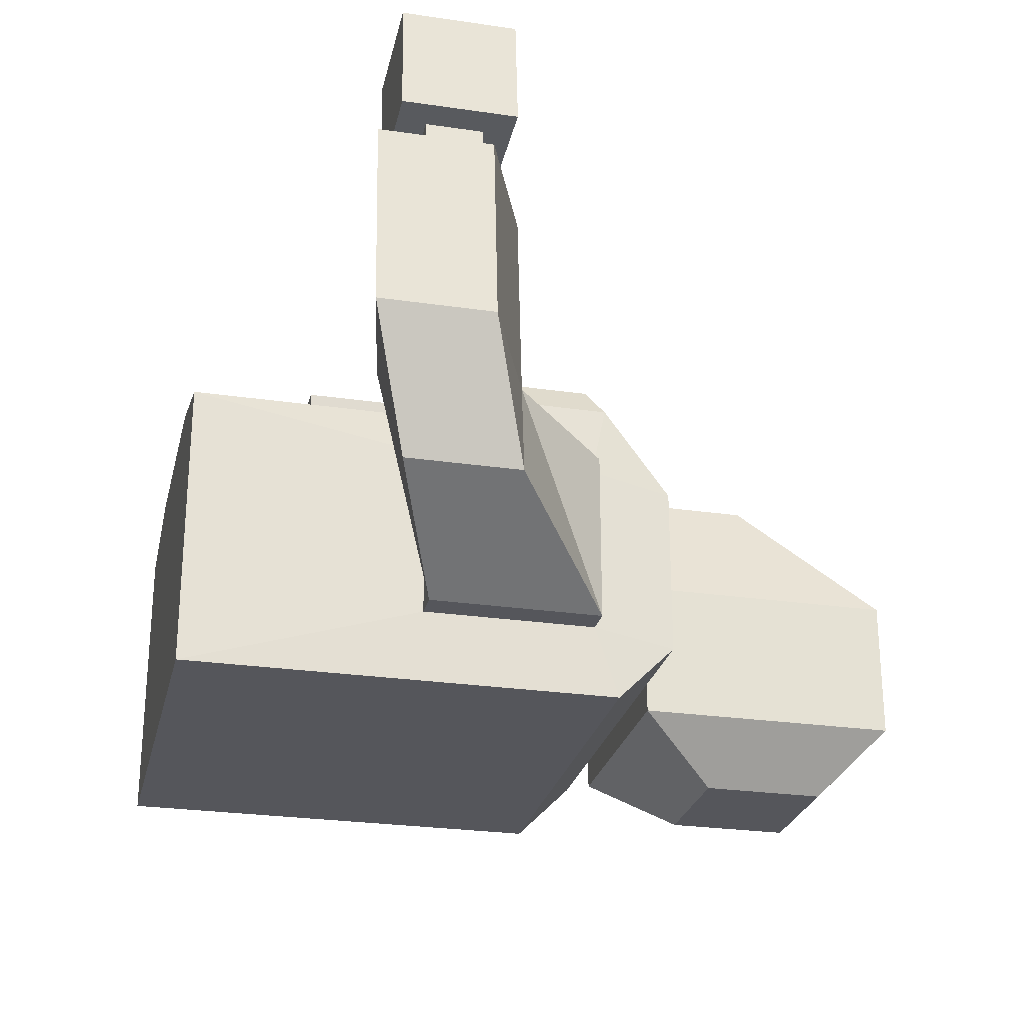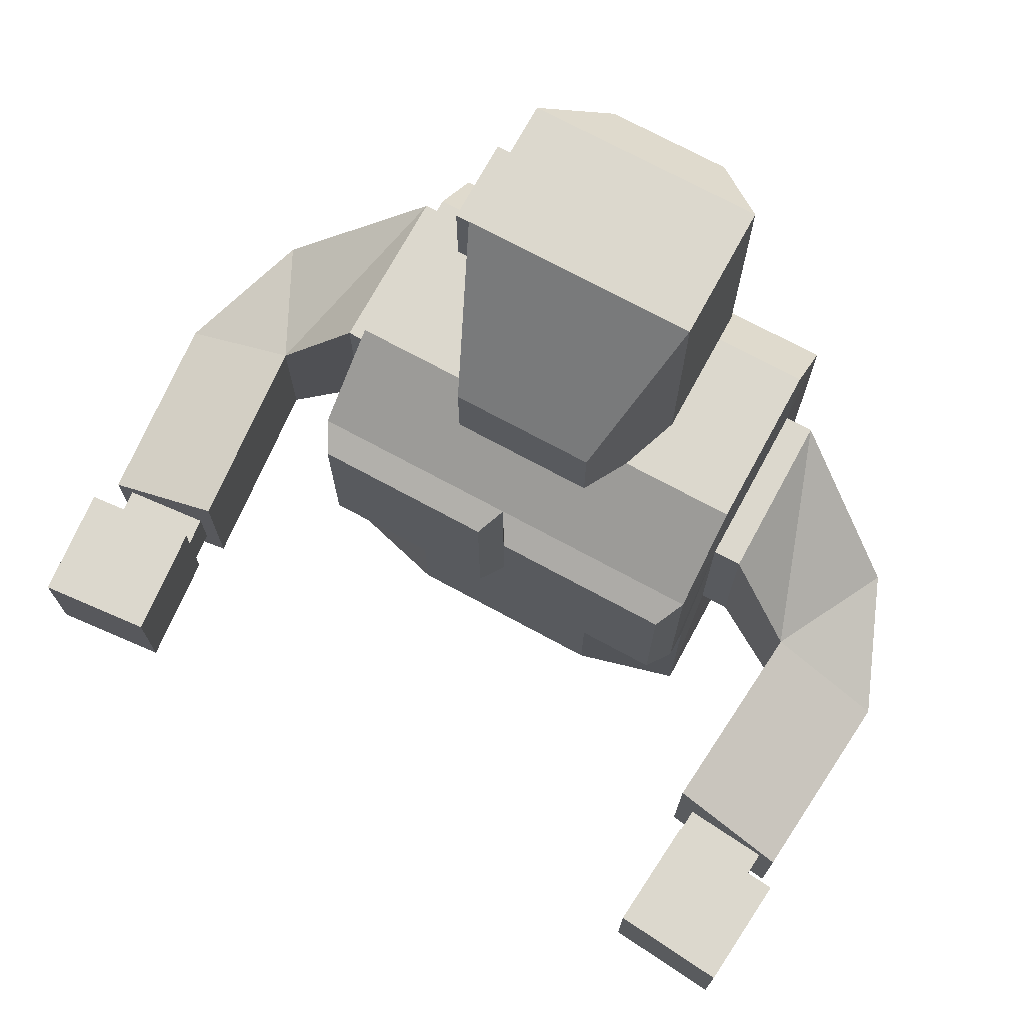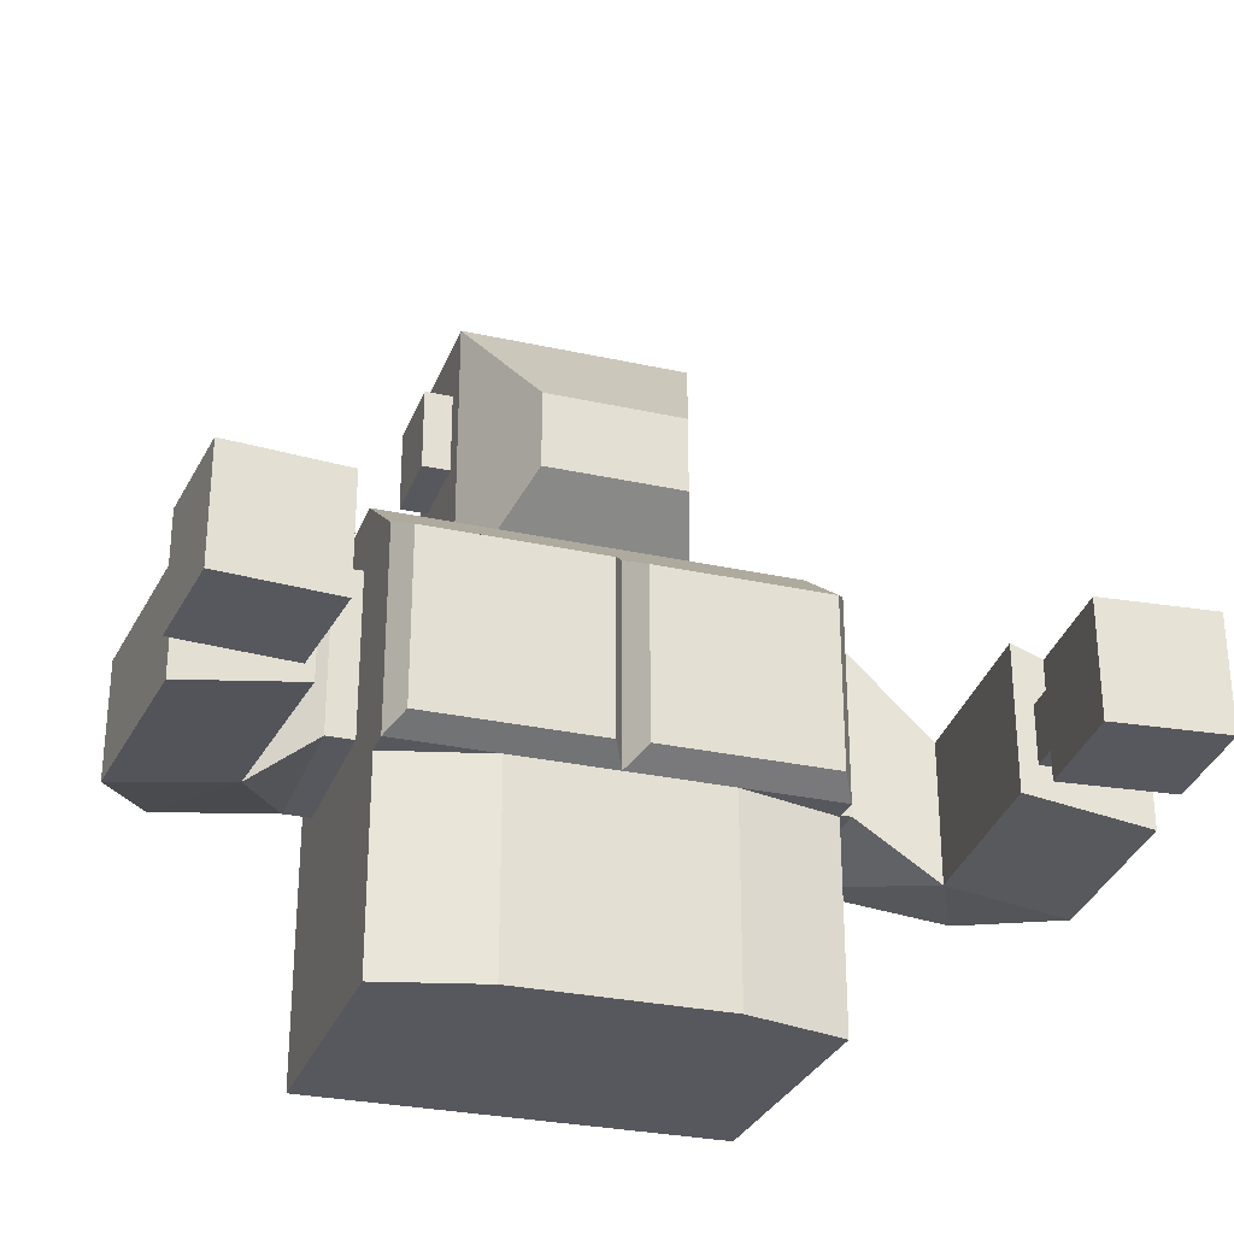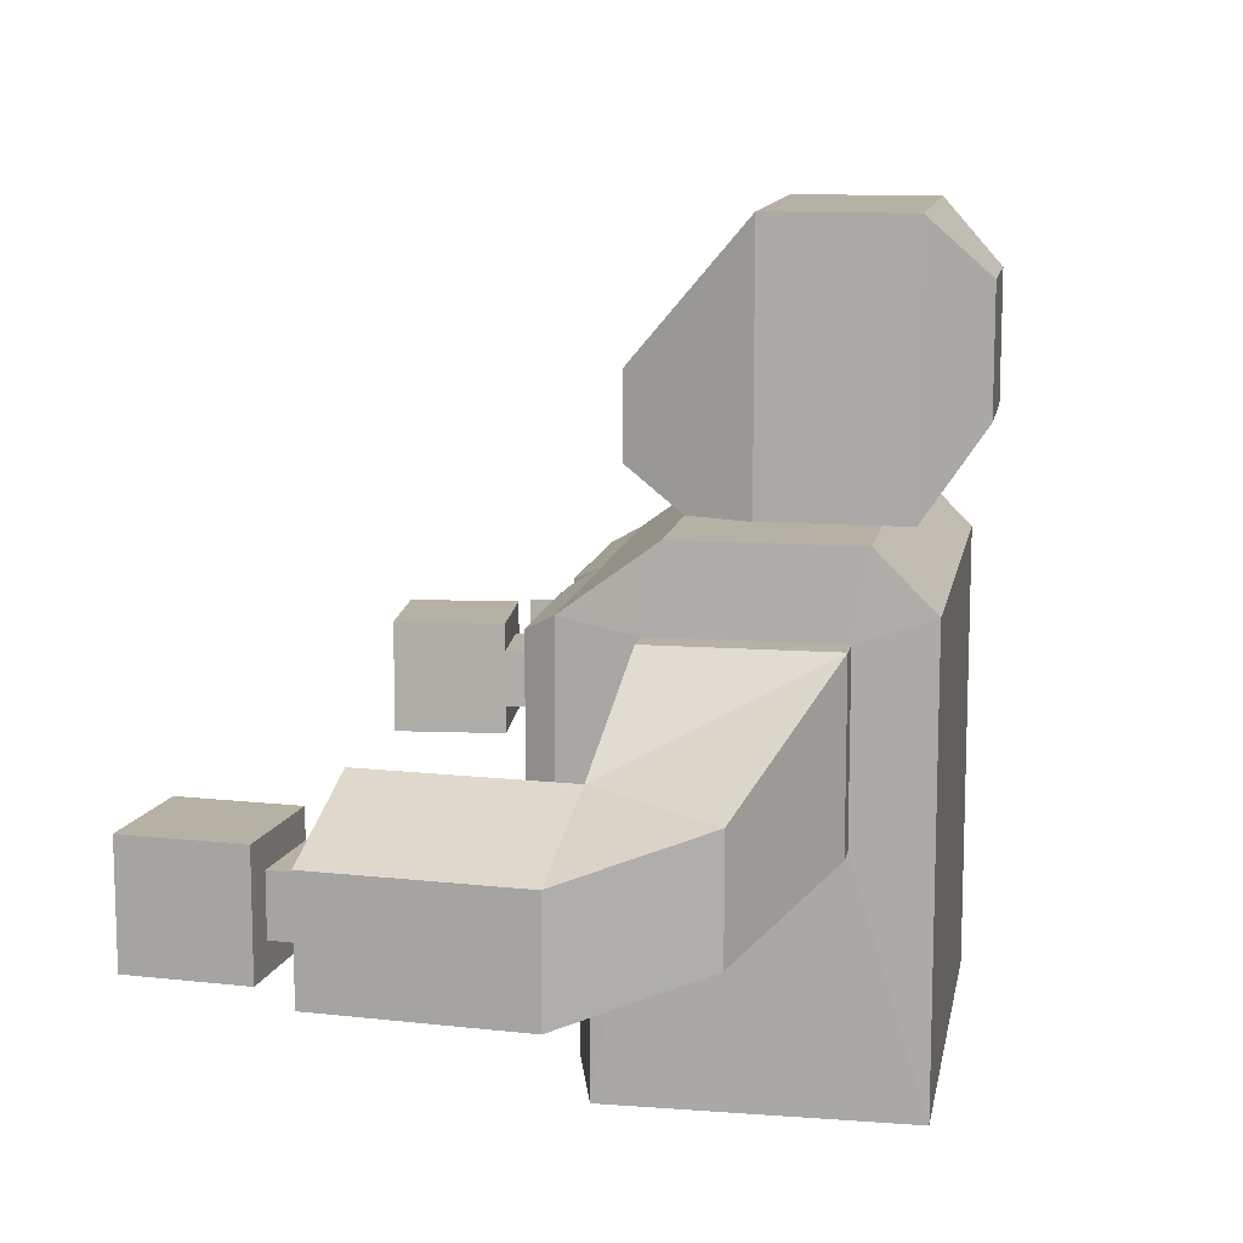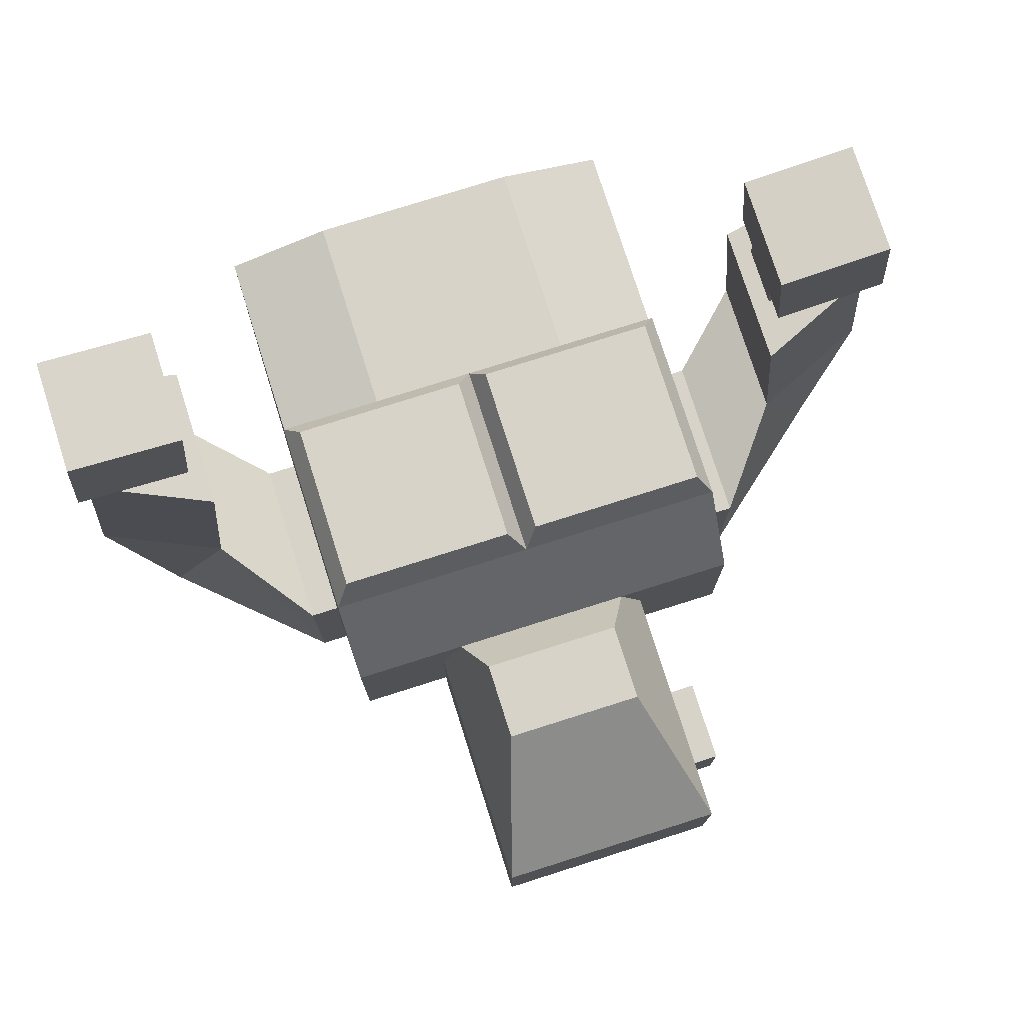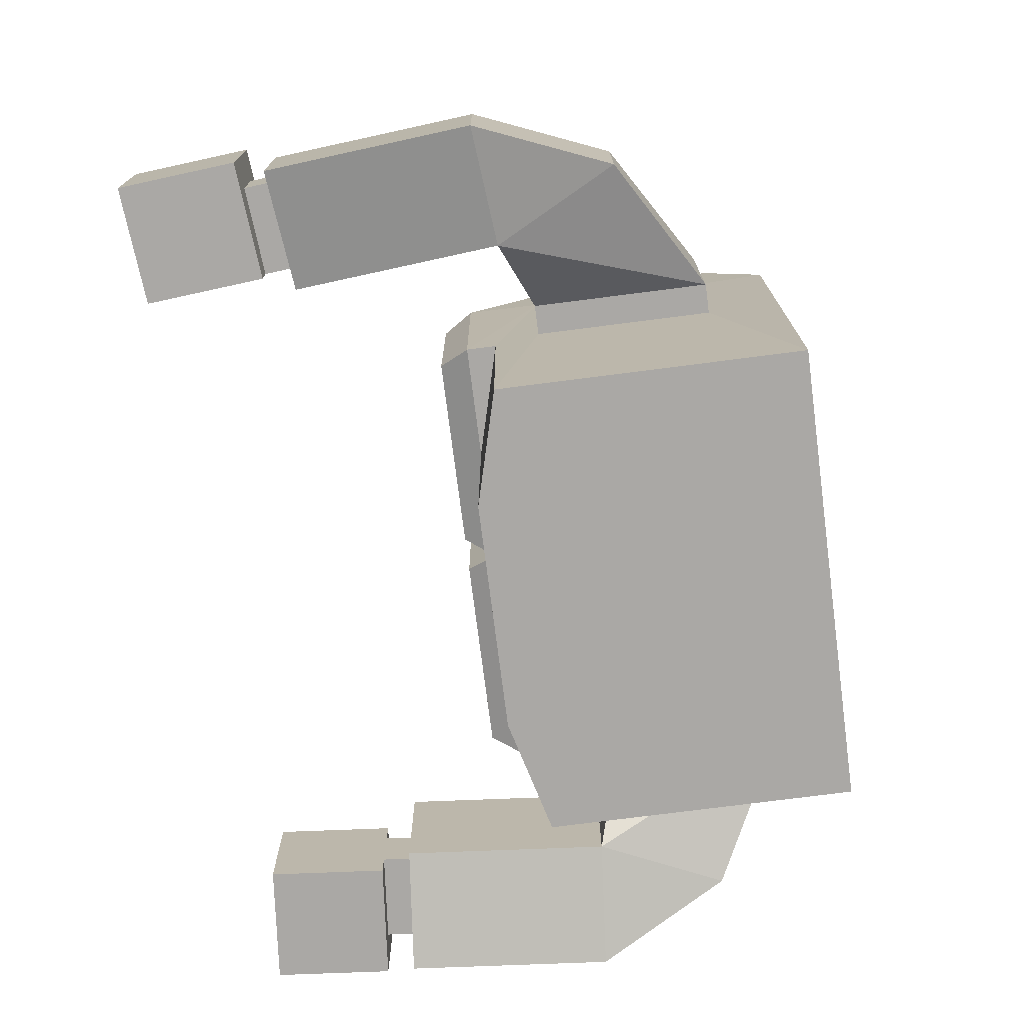
<metadata>
{"format":"obj","ext":"obj","renderer":"f3d","projection":"perspective","resolution":1024,"background":"white","views":[{"elev":-26.2,"azim":77.0,"up":"+Z"},{"elev":72.4,"azim":28.5,"up":"+Y"},{"elev":-28.9,"azim":-18.3,"up":"+Y"},{"elev":11.9,"azim":100.1,"up":"+Y"},{"elev":76.6,"azim":162.4,"up":"+Z"},{"elev":-75.2,"azim":97.3,"up":"+Y"}]}
</metadata>
<code>
g Mesh1 Group1 Model
v 0.08567 0.02806 -0.2587
v -0.06433 0.02806 -0.1587
v -0.06433 0.02806 -0.2587
f 1 2 3
v -0.02683 0.02806 -0.1487
f 2 1 4
v 0.04817 0.02806 -0.1487
f 4 1 5
v 0.08567 0.02806 -0.1587
f 5 1 6
v 0.08644 0.1099 -0.1739
f 1 7 6
v 0.08644 0.1099 -0.2339
f 7 1 8
v 0.08644 0.1699 -0.2339
f 1 9 8
v 0.08567 0.1784 -0.2587
f 9 1 10
v -0.06433 0.1784 -0.2587
f 1 11 10
f 11 1 3
v -0.06433 0.1164 -0.243
f 12 11 3
v -0.06433 0.1764 -0.243
f 11 12 13
v -0.07433 0.1764 -0.243
f 12 14 13
v -0.07433 0.1164 -0.243
f 14 12 15
v -0.07433 0.1164 -0.183
f 12 16 15
v -0.06433 0.1164 -0.183
f 16 12 17
f 3 17 12
f 17 3 2
v -0.06433 0.1016 -0.1587
f 17 2 18
v -0.02683 0.1016 -0.1487
f 2 19 18
f 19 2 4
v 0.04817 0.1016 -0.1487
f 4 20 19
f 20 4 5
v 0.08567 0.1016 -0.1587
f 5 21 20
f 21 5 6
f 7 21 6
v 0.08644 0.1699 -0.1739
f 22 21 7
v 0.08567 0.1016 -0.1487
f 22 23 21
v 0.08567 0.1751 -0.1487
f 22 24 23
v 0.08567 0.1981 -0.1798
f 25 24 22
v 0.04472 0.1981 -0.1798
f 26 24 25
v 0.01067 0.1751 -0.1487
f 26 27 24
v -0.02145 0.1981 -0.1798
f 28 27 26
v -0.06433 0.1981 -0.1798
f 29 27 28
v -0.06433 0.1751 -0.1487
f 27 29 30
v -0.06433 0.1764 -0.183
f 29 31 30
v -0.06433 0.1981 -0.239
f 31 29 32
f 28 32 29
v -0.03043 0.1981 -0.2011
f 32 28 33
v -0.01301 0.2122 -0.1598
f 33 28 34
f 26 34 28
v 0.03749 0.2122 -0.1598
f 34 26 35
v 0.05242 0.1981 -0.2011
f 36 35 26
v 0.03749 0.2404 -0.1598
f 36 37 35
v 0.05242 0.2881 -0.2011
f 37 36 38
v 0.05242 0.1981 -0.239
f 39 38 36
v 0.05242 0.2881 -0.249
f 38 39 40
v 0.05242 0.1981 -0.249
f 40 39 41
v -0.03043 0.1981 -0.239
f 42 41 39
v -0.03043 0.1981 -0.249
f 41 42 43
v -0.03043 0.2362 -0.2395
f 42 44 43
v -0.03043 0.2362 -0.2095
f 42 45 44
f 33 45 42
v -0.03043 0.2662 -0.2095
f 45 33 46
v -0.03043 0.2881 -0.2011
f 47 46 33
v -0.03043 0.2881 -0.249
f 46 47 48
f 38 48 47
f 48 38 40
v 0.03242 0.268 -0.269
f 49 48 40
v -0.01043 0.268 -0.269
f 48 49 50
v 0.03242 0.2262 -0.269
f 51 50 49
v -0.01043 0.2262 -0.269
f 50 51 52
f 41 52 51
f 52 41 43
f 43 50 52
f 50 43 48
f 43 44 48
v -0.03043 0.2662 -0.2395
f 53 48 44
f 46 48 53
v -0.04043 0.2662 -0.2395
f 54 46 53
v -0.04043 0.2662 -0.2095
f 46 54 55
v -0.04043 0.2362 -0.2095
f 54 56 55
v -0.04043 0.2362 -0.2395
f 56 54 57
f 54 44 57
f 44 54 53
f 44 56 57
f 56 44 45
f 46 56 45
f 56 46 55
f 51 40 41
f 40 51 49
v -0.01301 0.2404 -0.1598
f 58 38 47
f 38 58 37
f 34 37 58
f 37 34 35
f 47 34 58
f 34 47 33
f 42 32 33
v 0.08567 0.1981 -0.239
f 59 32 42
f 10 32 59
f 32 10 11
f 13 32 11
f 31 32 13
f 14 31 13
v -0.07433 0.1764 -0.183
f 31 14 60
f 14 16 60
f 16 14 15
v -0.1219 0.138 -0.2156
f 15 61 14
v -0.1219 0.09803 -0.2156
f 61 15 62
v -0.1005 0.09234 -0.1734
f 15 63 62
f 16 63 15
v -0.1005 0.1423 -0.1734
f 16 64 63
f 64 16 60
f 16 31 60
f 31 16 17
f 18 31 17
v -0.06433 0.1016 -0.1487
f 31 18 65
f 19 65 18
v -0.0591 0.1068 -0.1387
f 19 66 65
v 0.005442 0.1068 -0.1387
f 66 19 67
v 0.01067 0.1016 -0.1487
f 67 19 68
f 19 20 68
v 0.01641 0.1073 -0.1387
f 20 69 68
v 0.07994 0.1073 -0.1387
f 69 20 70
f 70 20 23
f 23 20 21
v 0.07994 0.1694 -0.1387
f 23 71 70
f 71 23 24
v 0.01641 0.1694 -0.1387
f 24 72 71
f 72 24 27
f 27 69 72
f 69 27 68
v 0.005442 0.1699 -0.1387
f 73 68 27
f 68 73 67
f 73 66 67
v -0.0591 0.1699 -0.1387
f 66 73 74
f 27 74 73
f 74 27 30
f 30 66 74
f 66 30 65
f 31 65 30
f 69 71 72
f 71 69 70
f 14 64 60
f 14 61 64
v -0.1422 0.1245 -0.1697
f 64 61 75
v -0.1422 0.08453 -0.1697
f 61 76 75
f 76 61 62
f 63 76 62
v -0.136 0.08453 -0.1
f 63 77 76
v -0.09429 0.09234 -0.1037
f 77 63 78
v -0.09429 0.1423 -0.1037
f 63 79 78
f 79 63 64
v -0.136 0.1245 -0.1
f 64 80 79
f 80 64 75
f 75 77 80
f 77 75 76
v -0.1303 0.102 -0.1005
f 77 81 80
f 81 77 78
v -0.1004 0.102 -0.1032
f 81 78 82
f 79 82 78
v -0.1004 0.122 -0.1032
f 82 79 83
v -0.1303 0.122 -0.1005
f 83 79 84
f 84 79 80
f 80 81 84
v -0.1294 0.102 -0.09056
f 85 84 81
v -0.1294 0.122 -0.09056
f 84 85 86
v -0.09951 0.122 -0.09321
f 85 87 86
v -0.09951 0.102 -0.09321
f 87 85 88
f 85 82 88
f 82 85 81
f 82 87 88
f 87 82 83
f 83 86 87
f 86 83 84
v -0.1394 0.132 -0.08967
f 86 89 87
v -0.1394 0.122 -0.08967
f 89 86 90
f 85 90 86
v -0.1294 0.09198 -0.09056
f 91 90 85
v -0.1394 0.09198 -0.08967
f 90 91 92
v -0.1358 0.09198 -0.04983
f 91 93 92
v -0.09597 0.09198 -0.05337
f 93 91 94
v -0.09951 0.09198 -0.09321
f 94 91 95
f 85 95 91
f 95 85 88
v -0.09951 0.132 -0.09321
f 96 95 88
v -0.09597 0.132 -0.05337
f 97 95 96
f 95 97 94
f 97 93 94
v -0.1358 0.132 -0.04983
f 93 97 98
f 96 98 97
f 98 96 89
f 87 89 96
f 96 88 87
f 89 93 98
f 93 89 92
f 92 89 90
f 10 59 9
f 25 9 59
f 9 25 22
v 0.09644 0.1699 -0.1739
f 99 9 22
v 0.09644 0.1699 -0.2339
f 9 99 100
v 0.09644 0.1099 -0.2339
f 99 101 100
v 0.09644 0.1099 -0.1739
f 101 99 102
f 99 7 102
f 7 99 22
f 7 101 102
f 101 7 8
f 9 101 8
f 101 9 100
v 0.1441 0.1314 -0.2065
f 103 101 100
v 0.1441 0.09144 -0.2065
f 101 103 104
v 0.1643 0.1179 -0.1607
f 105 104 103
v 0.1643 0.07793 -0.1607
f 104 105 106
v 0.1581 0.1179 -0.09093
f 107 106 105
v 0.1581 0.07793 -0.09093
f 106 107 108
v 0.1524 0.09539 -0.09144
f 109 108 107
v 0.1164 0.08575 -0.09463
f 108 109 110
v 0.1225 0.09539 -0.09409
f 111 110 109
v 0.1164 0.1357 -0.09463
f 110 111 112
v 0.1225 0.1154 -0.09409
f 112 111 113
v 0.1216 0.09539 -0.08413
f 114 113 111
v 0.1216 0.1154 -0.08413
f 113 114 115
v 0.1216 0.08539 -0.08413
f 116 115 114
v 0.1216 0.1254 -0.08413
f 116 117 115
v 0.1181 0.08539 -0.04429
f 118 117 116
v 0.1181 0.1254 -0.04429
f 117 118 119
v 0.1579 0.1254 -0.04075
f 118 120 119
v 0.1579 0.08539 -0.04075
f 120 118 121
f 116 121 118
v 0.1515 0.08539 -0.08148
f 121 116 122
f 114 122 116
v 0.1515 0.09539 -0.08148
f 122 114 123
v 0.1515 0.1154 -0.08148
f 124 114 123
f 114 124 115
f 124 113 115
v 0.1524 0.1154 -0.09144
f 113 124 125
f 124 109 125
f 109 124 123
v 0.1615 0.1154 -0.08059
f 126 123 124
v 0.1615 0.08539 -0.08059
f 127 123 126
f 123 127 122
f 121 122 127
f 127 120 121
v 0.1615 0.1254 -0.08059
f 120 127 128
f 128 127 126
f 126 117 128
f 124 117 126
f 117 124 115
f 117 120 128
f 120 117 119
f 123 111 109
f 111 123 114
f 109 107 125
f 125 107 113
f 112 113 107
v 0.1226 0.1357 -0.1644
f 107 129 112
f 129 107 105
f 105 103 129
f 103 100 129
f 100 99 129
f 102 129 99
v 0.1226 0.08575 -0.1644
f 129 102 130
f 130 102 101
f 104 130 101
f 106 130 104
f 108 130 106
f 130 108 110
f 112 130 110
f 130 112 129
f 39 25 59
f 36 25 39
f 25 36 26
f 59 42 39

</code>
